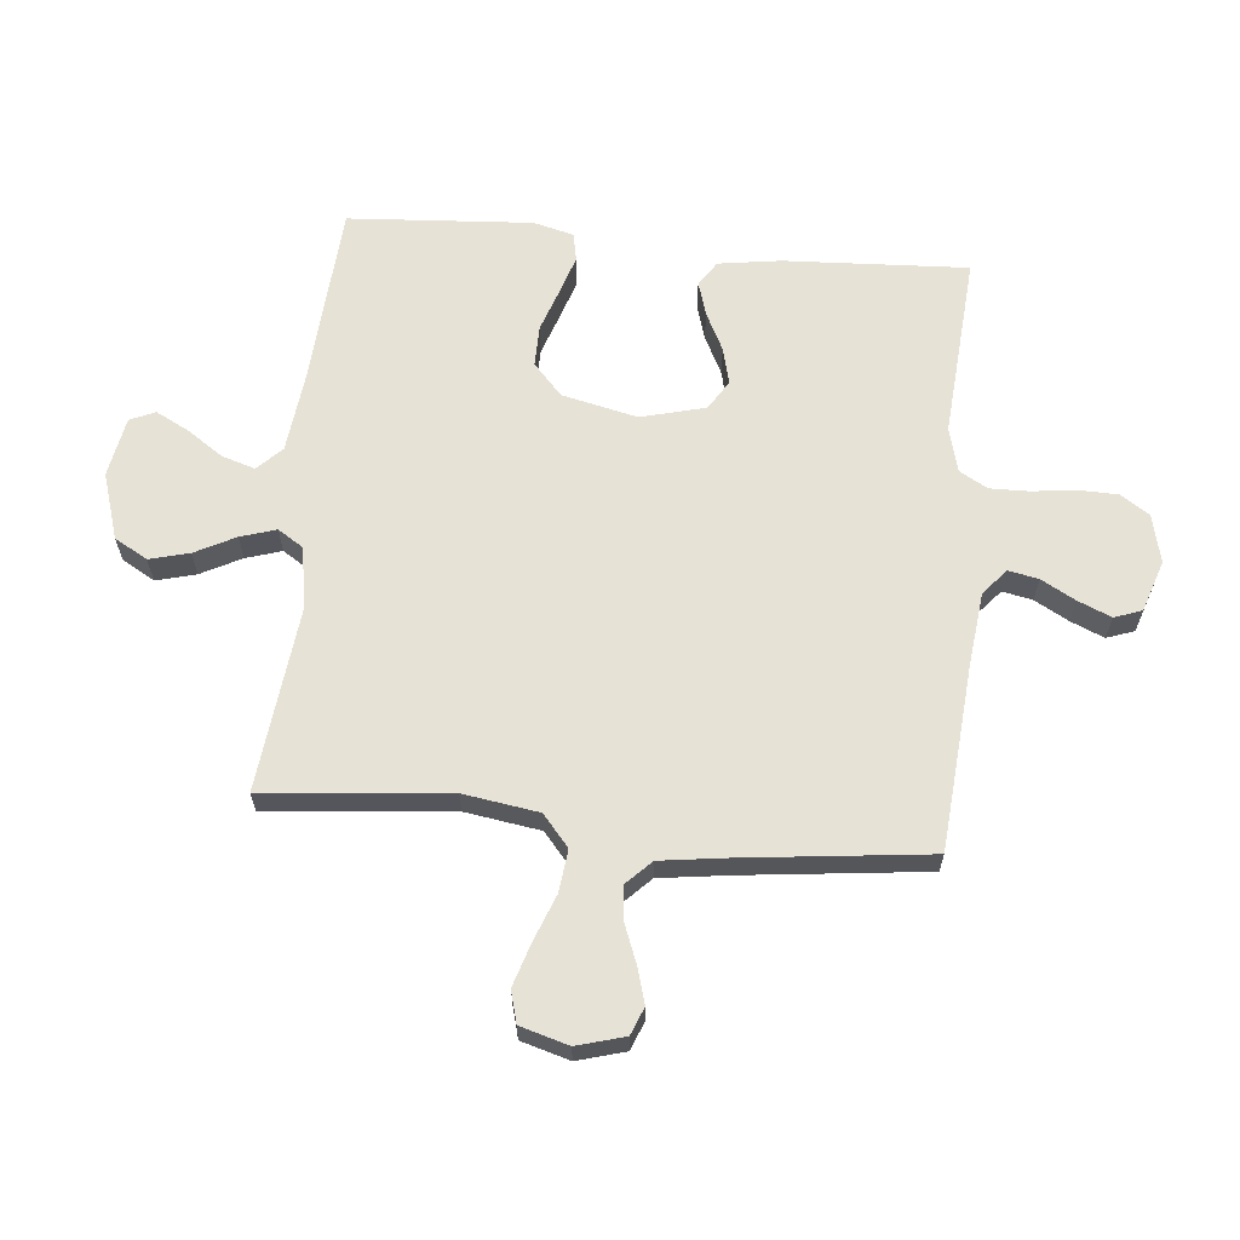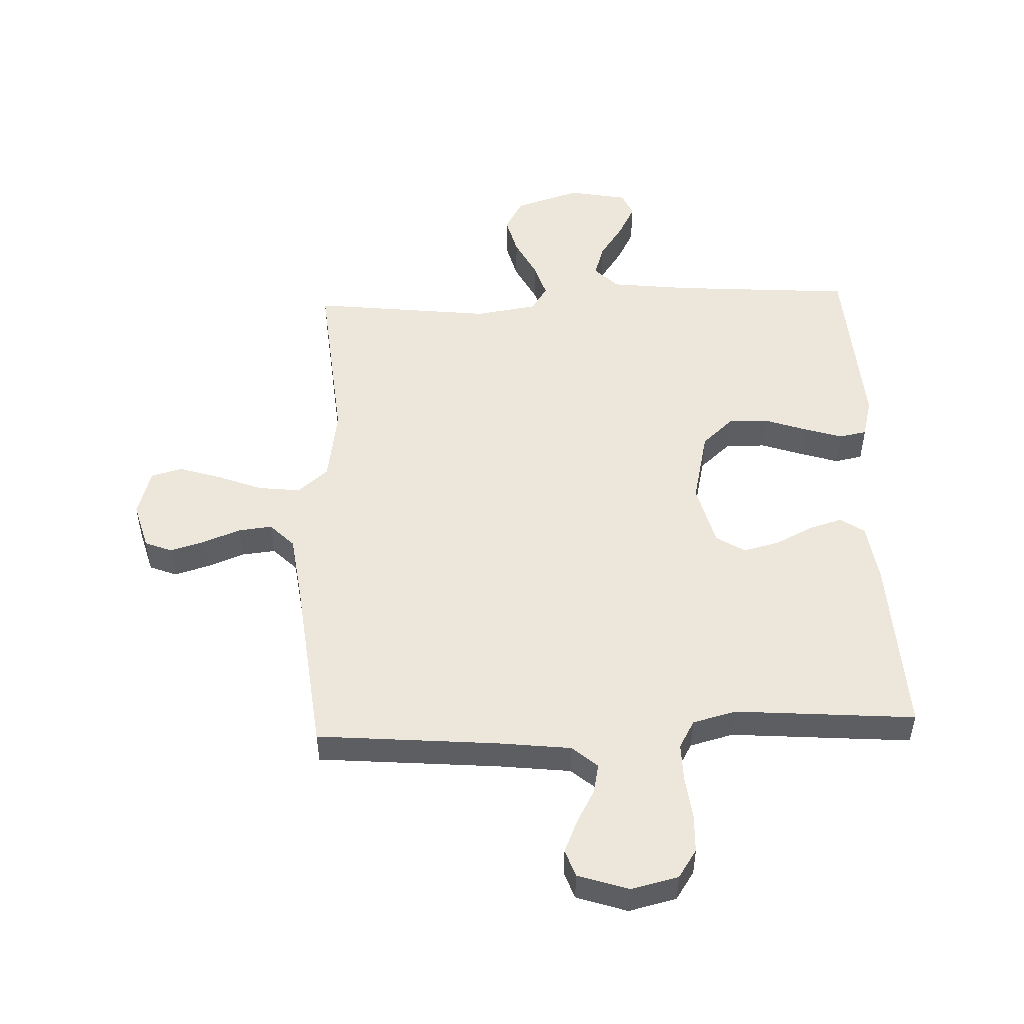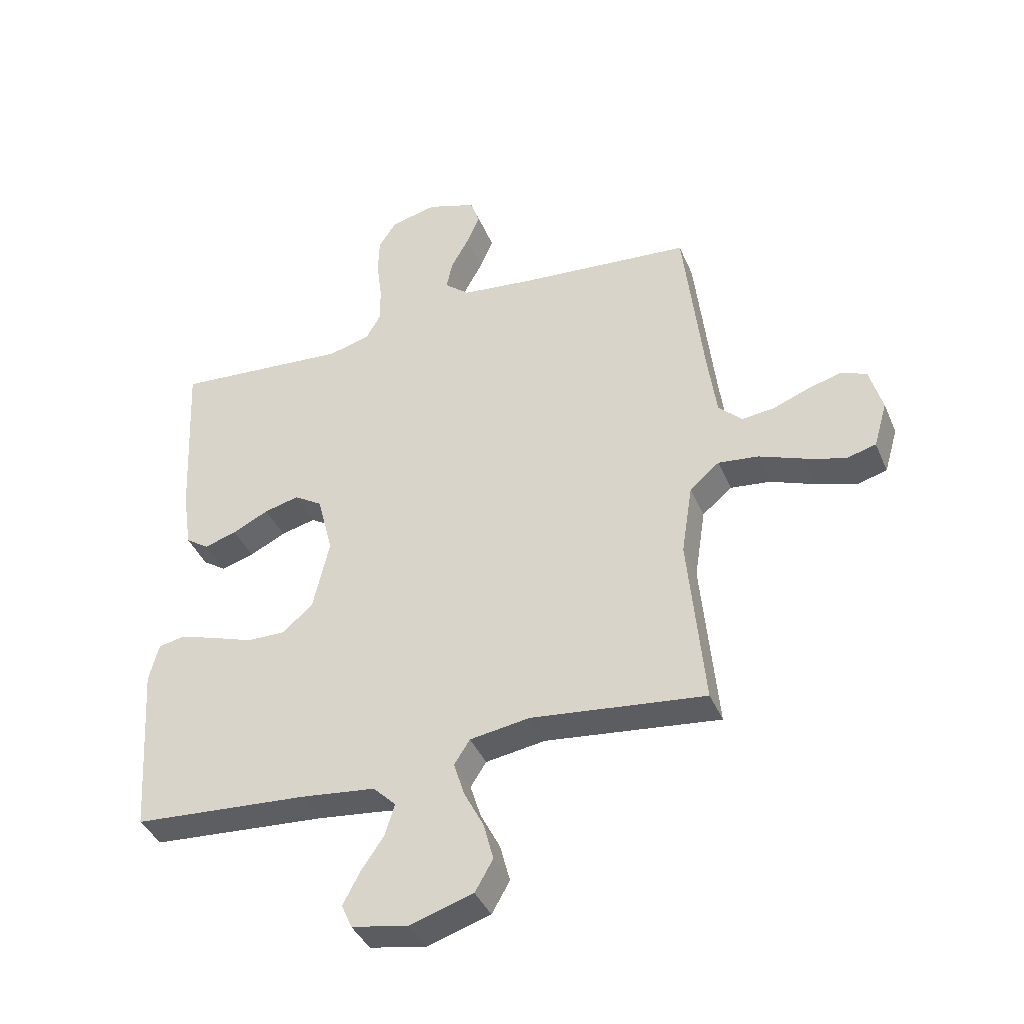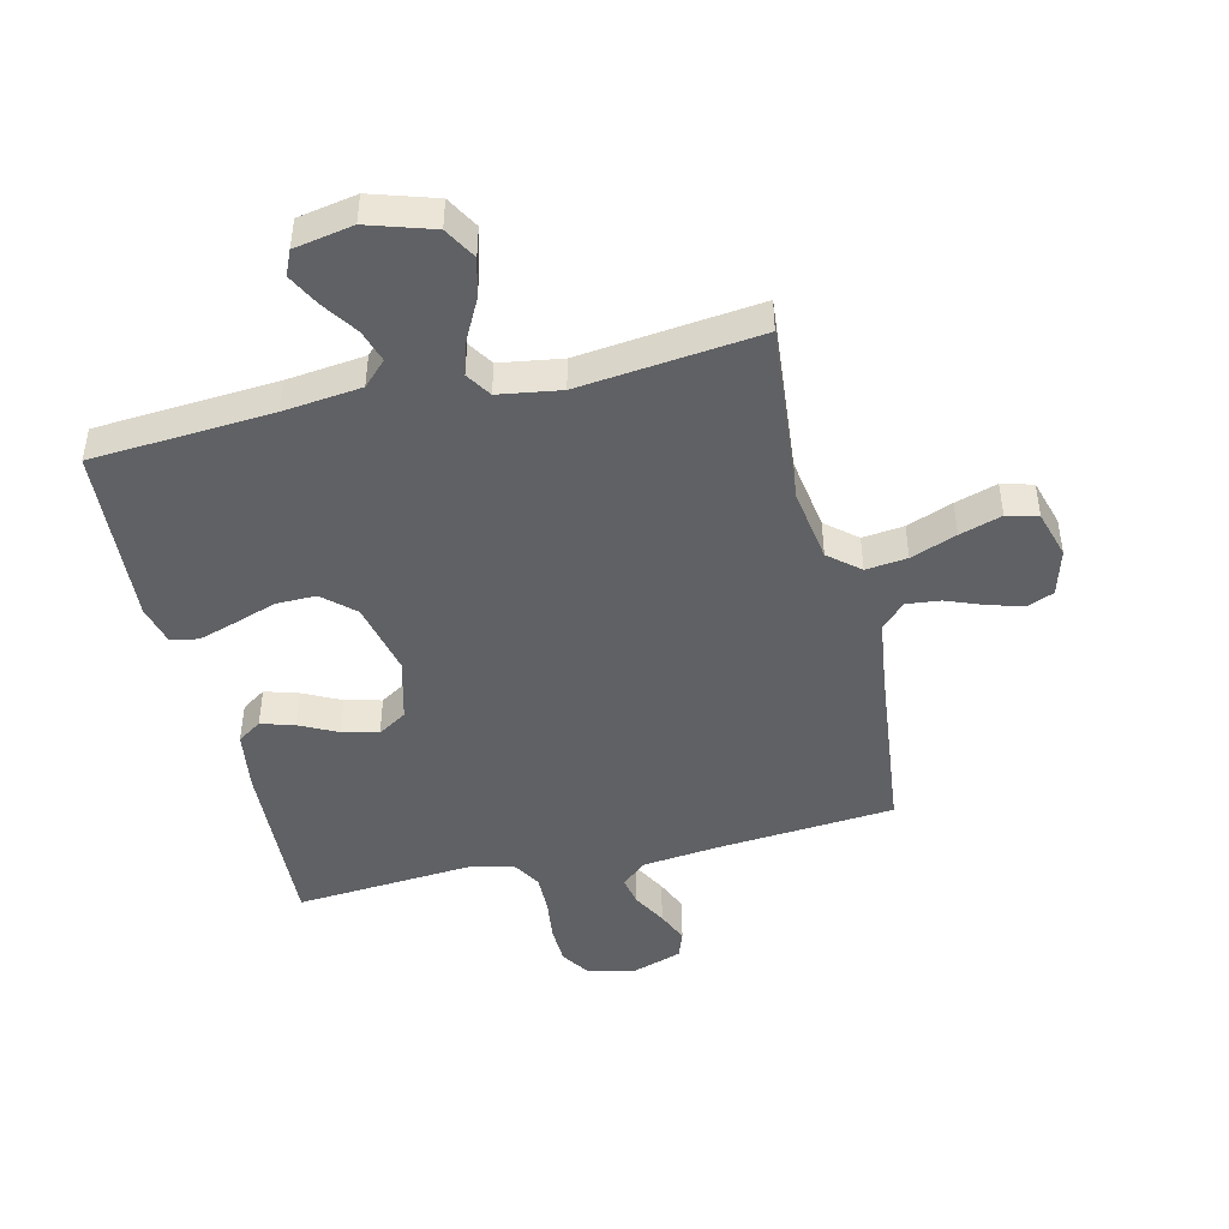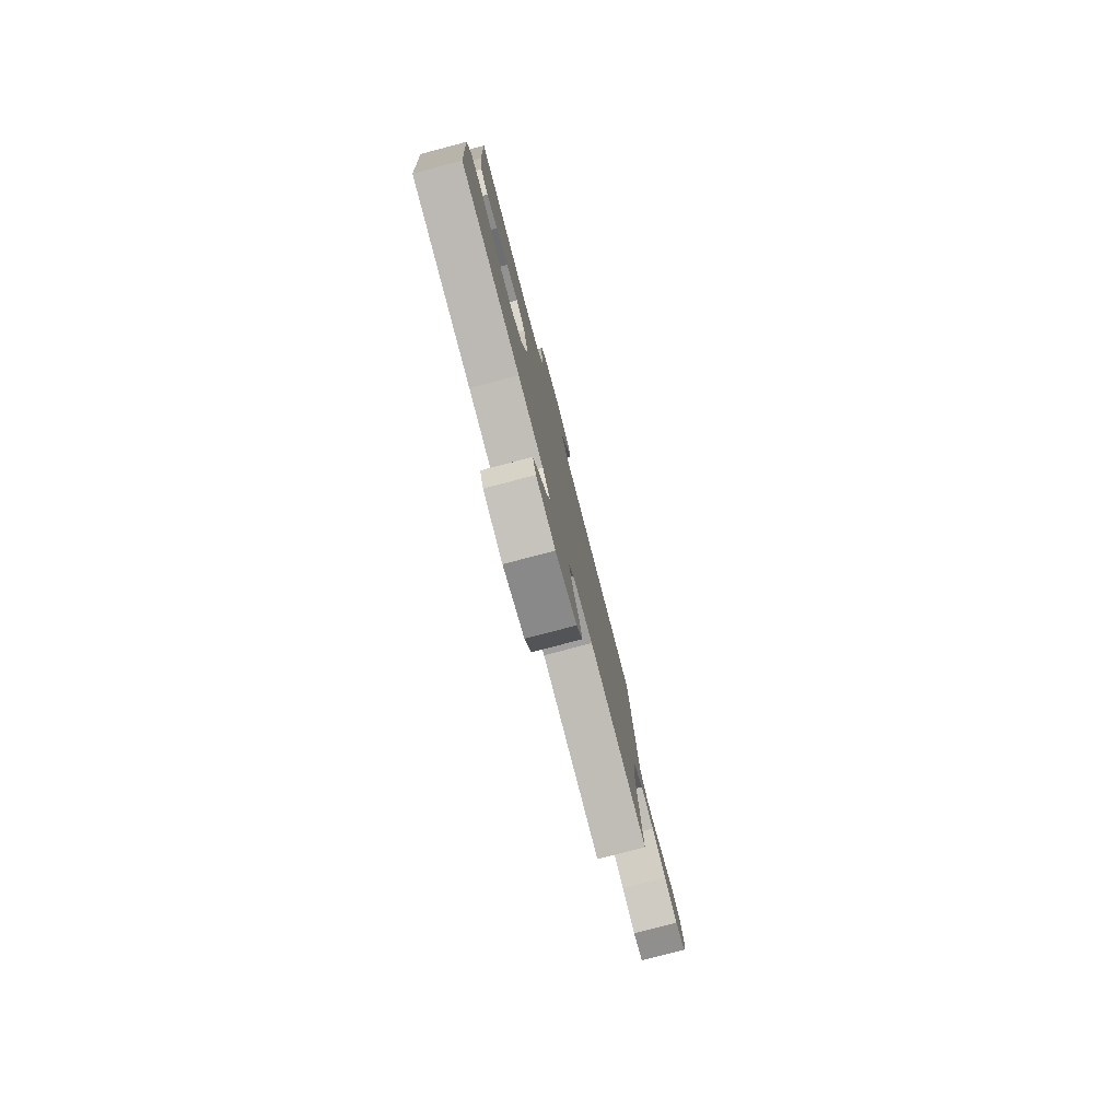
<metadata>
{"format":"obj","ext":"obj","renderer":"f3d","projection":"perspective","resolution":1024,"background":"white","views":[{"elev":63.8,"azim":-84.6,"up":"+Y"},{"elev":50.8,"azim":-2.2,"up":"+Y"},{"elev":-39.7,"azim":-158.5,"up":"+Z"},{"elev":-45.9,"azim":-166.6,"up":"+Y"},{"elev":-79.6,"azim":104.7,"up":"+Z"}]}
</metadata>
<code>
v -0.5 0.07 -0.5
v -0.472 0.07 -0.2
v -0.491 0.07 -0.077
v -0.542 0.07 -0.034
v -0.611 0.07 -0.042
v -0.687 0.07 -0.071
v -0.757 0.07 -0.093
v -0.809 0.07 -0.079
v -0.832 0.07 0
v -0.81 0.07 0.078
v -0.765 0.07 0.096
v -0.707 0.07 0.079
v -0.645 0.07 0.055
v -0.589 0.07 0.049
v -0.549 0.07 0.089
v -0.534 0.07 0.2
v -0.5 0.07 0.5
v -0.2 0.07 0.525
v -0.078 0.07 0.539
v -0.036 0.07 0.575
v -0.046 0.07 0.624
v -0.077 0.07 0.68
v -0.1 0.07 0.734
v -0.084 0.07 0.779
v 0 0.07 0.807
v 0.079 0.07 0.788
v 0.11 0.07 0.741
v 0.112 0.07 0.676
v 0.103 0.07 0.606
v 0.102 0.07 0.542
v 0.128 0.07 0.496
v 0.2 0.07 0.477
v 0.5 0.07 0.5
v 0.485 0.07 0.2
v 0.47 0.07 0.099
v 0.43 0.07 0.072
v 0.374 0.07 0.089
v 0.312 0.07 0.12
v 0.252 0.07 0.135
v 0.204 0.07 0.105
v 0.177 0.07 0
v 0.205 0.07 -0.123
v 0.257 0.07 -0.17
v 0.324 0.07 -0.169
v 0.394 0.07 -0.145
v 0.457 0.07 -0.125
v 0.503 0.07 -0.134
v 0.52 0.07 -0.2
v 0.5 0.07 -0.5
v 0.2 0.07 -0.521
v 0.07 0.07 -0.536
v 0.031 0.07 -0.575
v 0.048 0.07 -0.629
v 0.088 0.07 -0.688
v 0.116 0.07 -0.742
v 0.098 0.07 -0.783
v 0 0.07 -0.801
v -0.108 0.07 -0.767
v -0.139 0.07 -0.713
v -0.122 0.07 -0.648
v -0.088 0.07 -0.582
v -0.07 0.07 -0.524
v -0.097 0.07 -0.482
v -0.2 0.07 -0.466
v -0.5 0 -0.5
v -0.472 0 -0.2
v -0.491 0 -0.077
v -0.542 0 -0.034
v -0.611 0 -0.042
v -0.687 0 -0.071
v -0.757 0 -0.093
v -0.809 0 -0.079
v -0.832 0 0
v -0.81 0 0.078
v -0.765 0 0.096
v -0.707 0 0.079
v -0.645 0 0.055
v -0.589 0 0.049
v -0.549 0 0.089
v -0.534 0 0.2
v -0.5 0 0.5
v -0.2 0 0.525
v -0.078 0 0.539
v -0.036 0 0.575
v -0.046 0 0.624
v -0.077 0 0.68
v -0.1 0 0.734
v -0.084 0 0.779
v 0 0 0.807
v 0.079 0 0.788
v 0.11 0 0.741
v 0.112 0 0.676
v 0.103 0 0.606
v 0.102 0 0.542
v 0.128 0 0.496
v 0.2 0 0.477
v 0.5 0 0.5
v 0.485 0 0.2
v 0.47 0 0.099
v 0.43 0 0.072
v 0.374 0 0.089
v 0.312 0 0.12
v 0.252 0 0.135
v 0.204 0 0.105
v 0.177 0 0
v 0.205 0 -0.123
v 0.257 0 -0.17
v 0.324 0 -0.169
v 0.394 0 -0.145
v 0.457 0 -0.125
v 0.503 0 -0.134
v 0.52 0 -0.2
v 0.5 0 -0.5
v 0.2 0 -0.521
v 0.07 0 -0.536
v 0.031 0 -0.575
v 0.048 0 -0.629
v 0.088 0 -0.688
v 0.116 0 -0.742
v 0.098 0 -0.783
v 0 0 -0.801
v -0.108 0 -0.767
v -0.139 0 -0.713
v -0.122 0 -0.648
v -0.088 0 -0.582
v -0.07 0 -0.524
v -0.097 0 -0.482
v -0.2 0 -0.466
f 59 60 61
f 58 59 61
f 57 58 61
f 56 57 61
f 55 56 61
f 54 55 61
f 53 54 61
f 52 53 61 62
f 51 52 62 63
f 48 49 50
f 47 48 50
f 46 47 50
f 45 46 50
f 44 45 50
f 50 51 63
f 44 50 63
f 43 44 63
f 36 37 38
f 35 36 38
f 34 35 38
f 33 34 38
f 32 33 38
f 31 32 38 39
f 30 31 39 40
f 27 28 29
f 26 27 29
f 25 26 29
f 24 25 29
f 23 24 29
f 22 23 29
f 21 22 29
f 20 21 29 30
f 30 40 41
f 20 30 41
f 19 20 41
f 16 17 18
f 19 41 42
f 18 19 42
f 16 18 42
f 15 16 42
f 11 12 13
f 10 11 13
f 9 10 13
f 8 9 13
f 7 8 13
f 6 7 13
f 5 6 13
f 4 5 13 14
f 64 1 2
f 64 2 3
f 63 64 3
f 43 63 3
f 15 42 43
f 14 15 43
f 4 14 43
f 3 4 43
f 125 124 123
f 125 123 122
f 125 122 121
f 125 121 120
f 125 120 119
f 125 119 118
f 125 118 117
f 126 125 117 116
f 127 126 116 115
f 114 113 112
f 114 112 111
f 114 111 110
f 114 110 109
f 114 109 108
f 127 115 114
f 127 114 108
f 127 108 107
f 102 101 100
f 102 100 99
f 102 99 98
f 102 98 97
f 102 97 96
f 103 102 96 95
f 104 103 95 94
f 93 92 91
f 93 91 90
f 93 90 89
f 93 89 88
f 93 88 87
f 93 87 86
f 93 86 85
f 94 93 85 84
f 105 104 94
f 105 94 84
f 105 84 83
f 82 81 80
f 106 105 83
f 106 83 82
f 106 82 80
f 106 80 79
f 77 76 75
f 77 75 74
f 77 74 73
f 77 73 72
f 77 72 71
f 77 71 70
f 77 70 69
f 78 77 69 68
f 66 65 128
f 67 66 128
f 67 128 127
f 67 127 107
f 107 106 79
f 107 79 78
f 107 78 68
f 107 68 67
f 1 65 66 2
f 2 66 67 3
f 3 67 68 4
f 4 68 69 5
f 5 69 70 6
f 6 70 71 7
f 7 71 72 8
f 8 72 73 9
f 9 73 74 10
f 10 74 75 11
f 11 75 76 12
f 12 76 77 13
f 13 77 78 14
f 14 78 79 15
f 15 79 80 16
f 16 80 81 17
f 17 81 82 18
f 18 82 83 19
f 19 83 84 20
f 20 84 85 21
f 21 85 86 22
f 22 86 87 23
f 23 87 88 24
f 24 88 89 25
f 25 89 90 26
f 26 90 91 27
f 27 91 92 28
f 28 92 93 29
f 29 93 94 30
f 30 94 95 31
f 31 95 96 32
f 32 96 97 33
f 33 97 98 34
f 34 98 99 35
f 35 99 100 36
f 36 100 101 37
f 37 101 102 38
f 38 102 103 39
f 39 103 104 40
f 40 104 105 41
f 41 105 106 42
f 42 106 107 43
f 43 107 108 44
f 44 108 109 45
f 45 109 110 46
f 46 110 111 47
f 47 111 112 48
f 48 112 113 49
f 49 113 114 50
f 50 114 115 51
f 51 115 116 52
f 52 116 117 53
f 53 117 118 54
f 54 118 119 55
f 55 119 120 56
f 56 120 121 57
f 57 121 122 58
f 58 122 123 59
f 59 123 124 60
f 60 124 125 61
f 61 125 126 62
f 62 126 127 63
f 63 127 128 64
f 64 128 65 1

</code>
